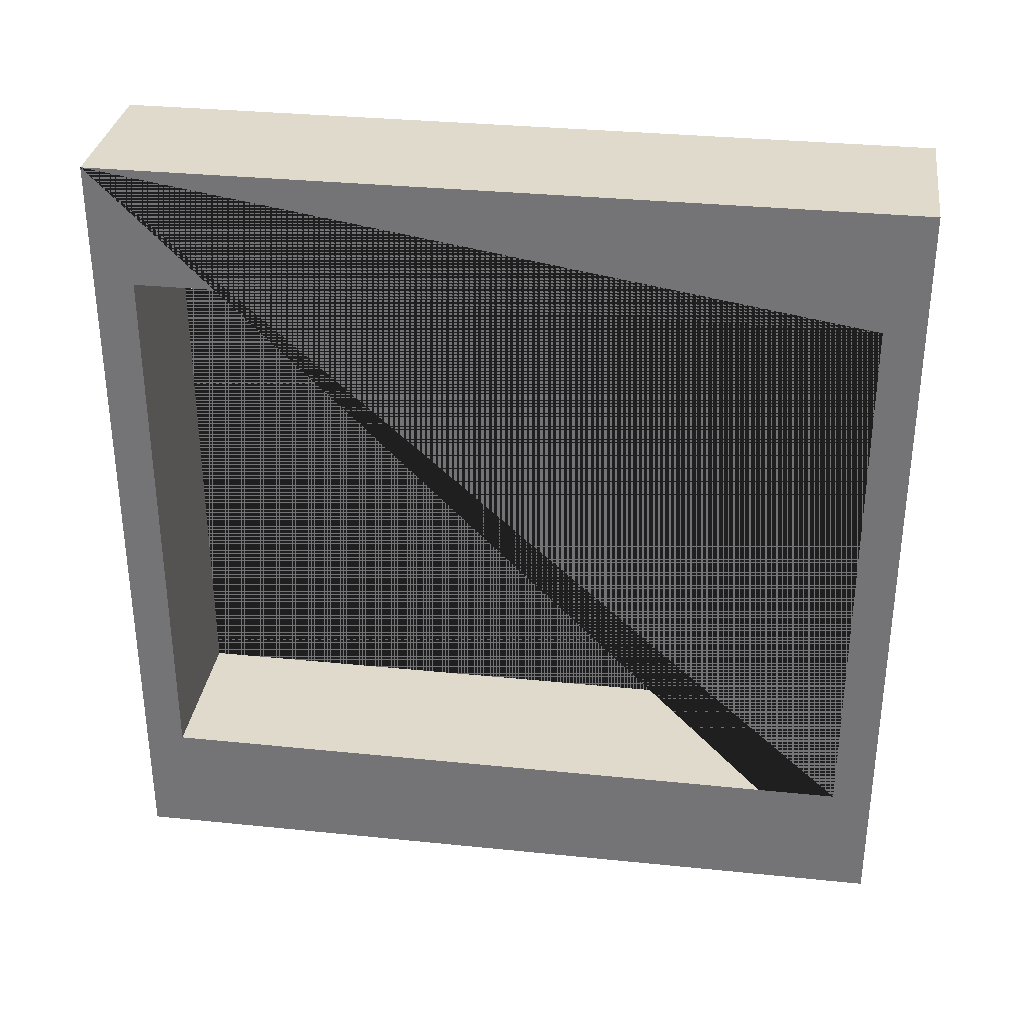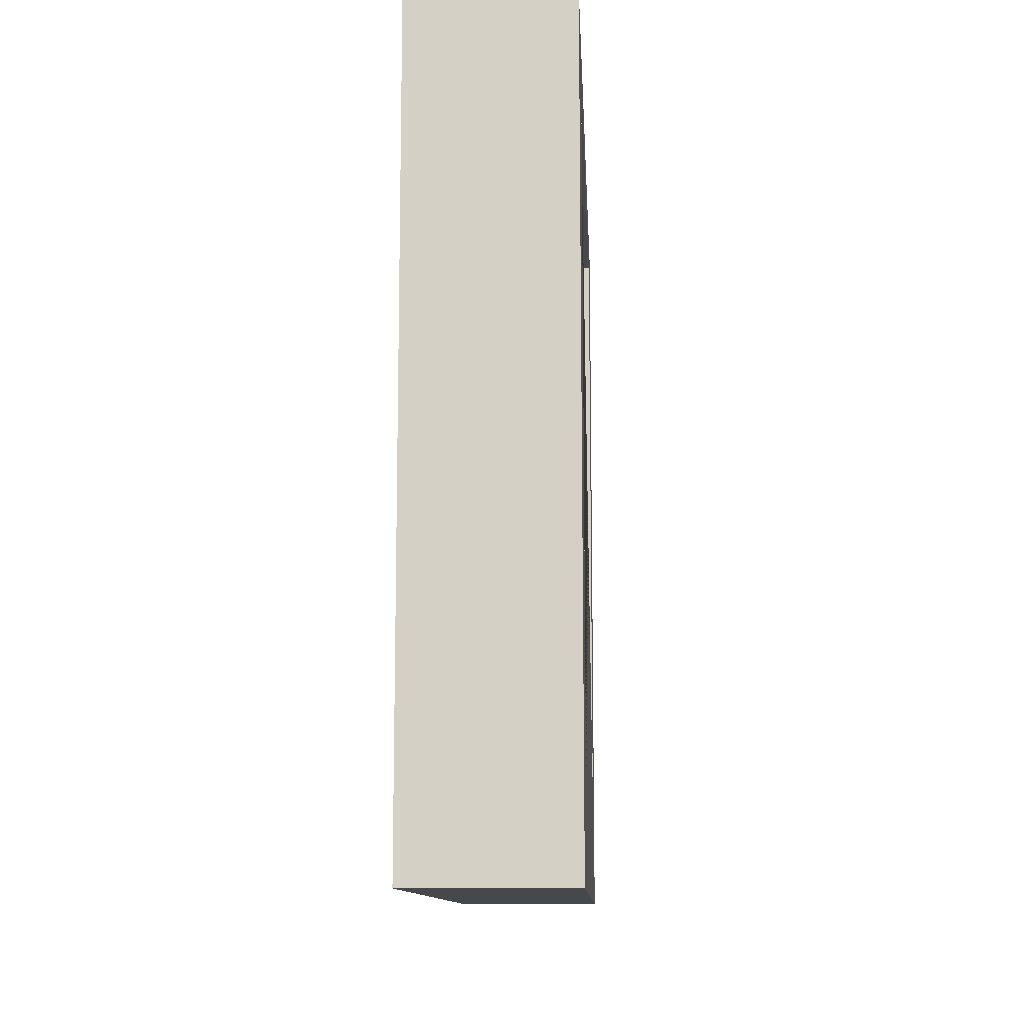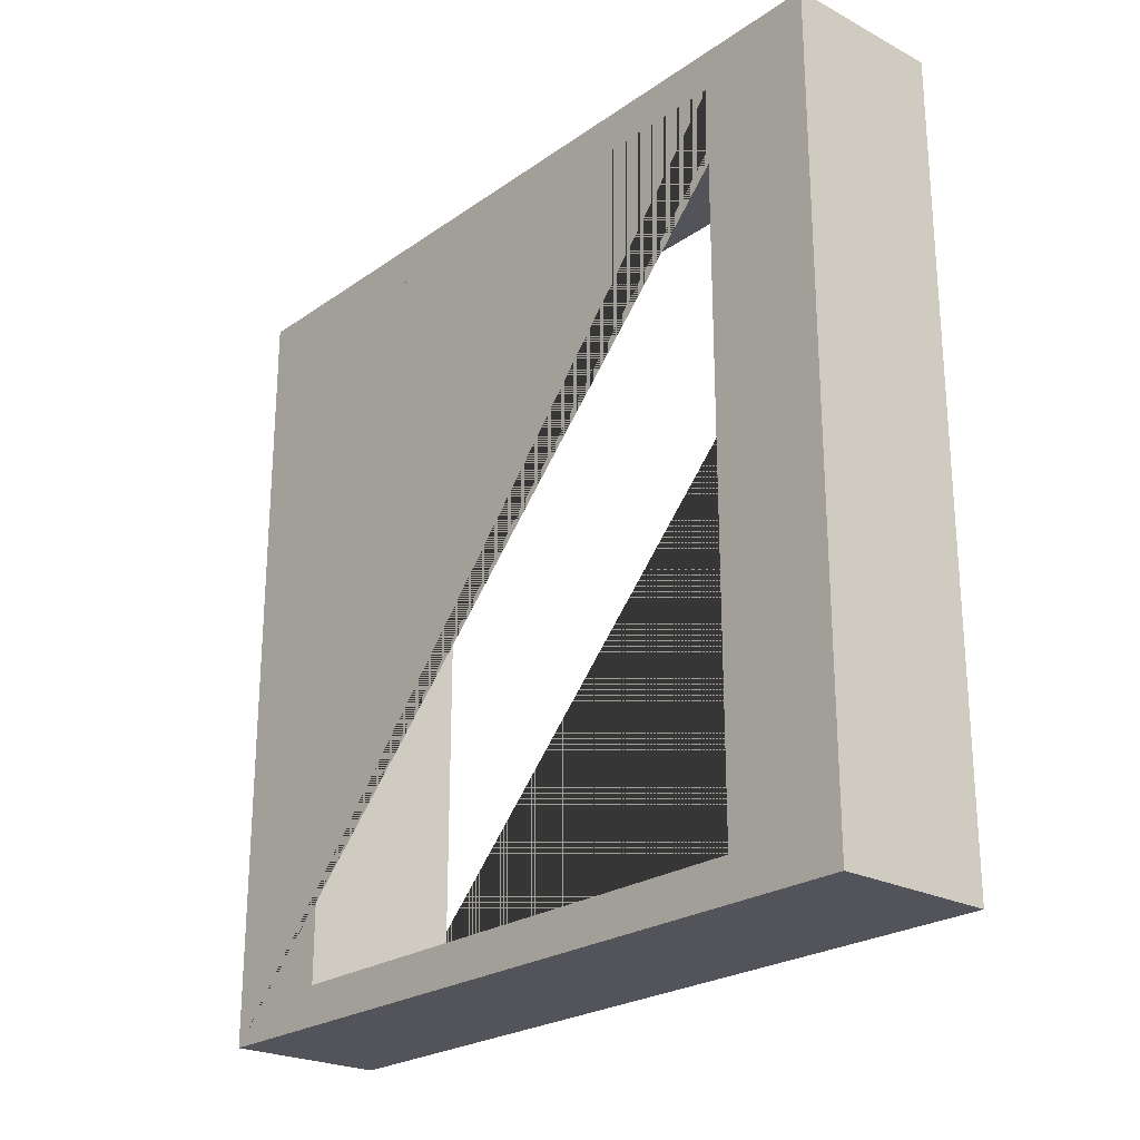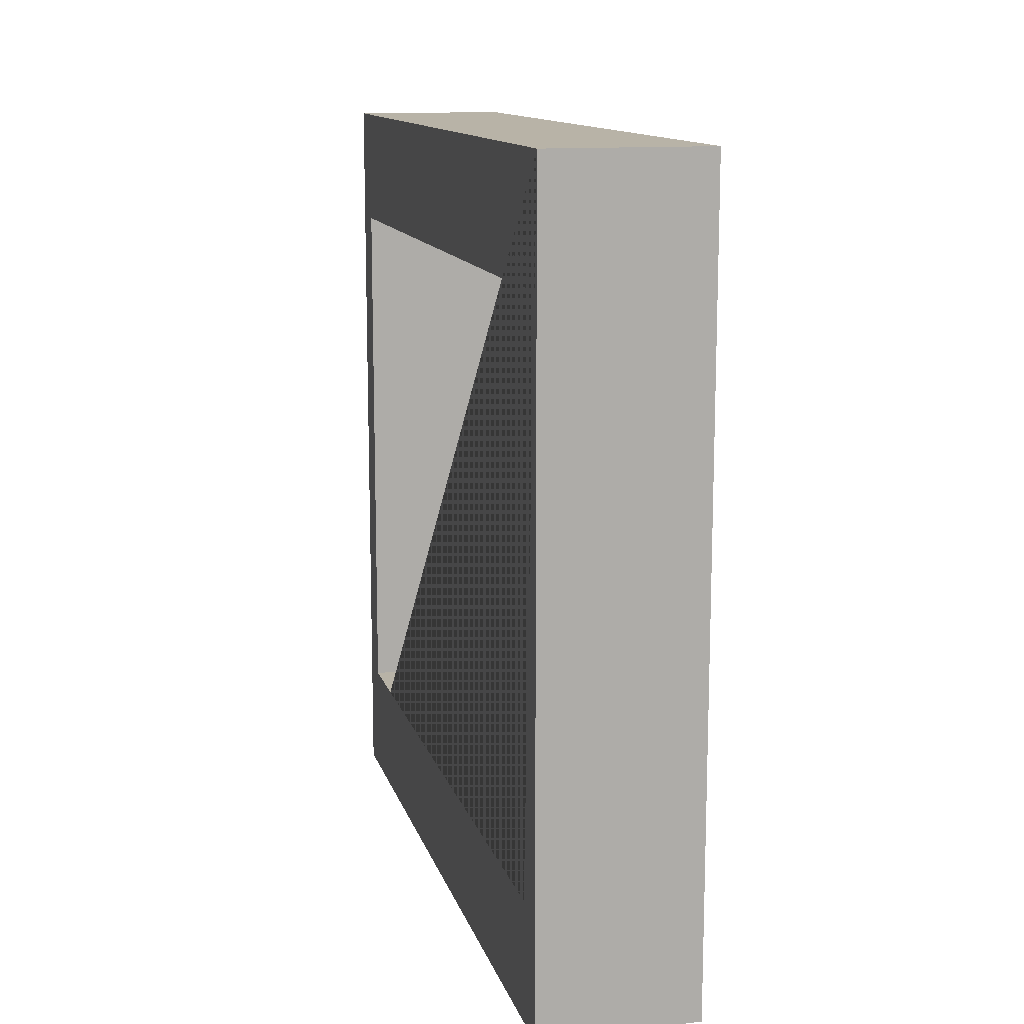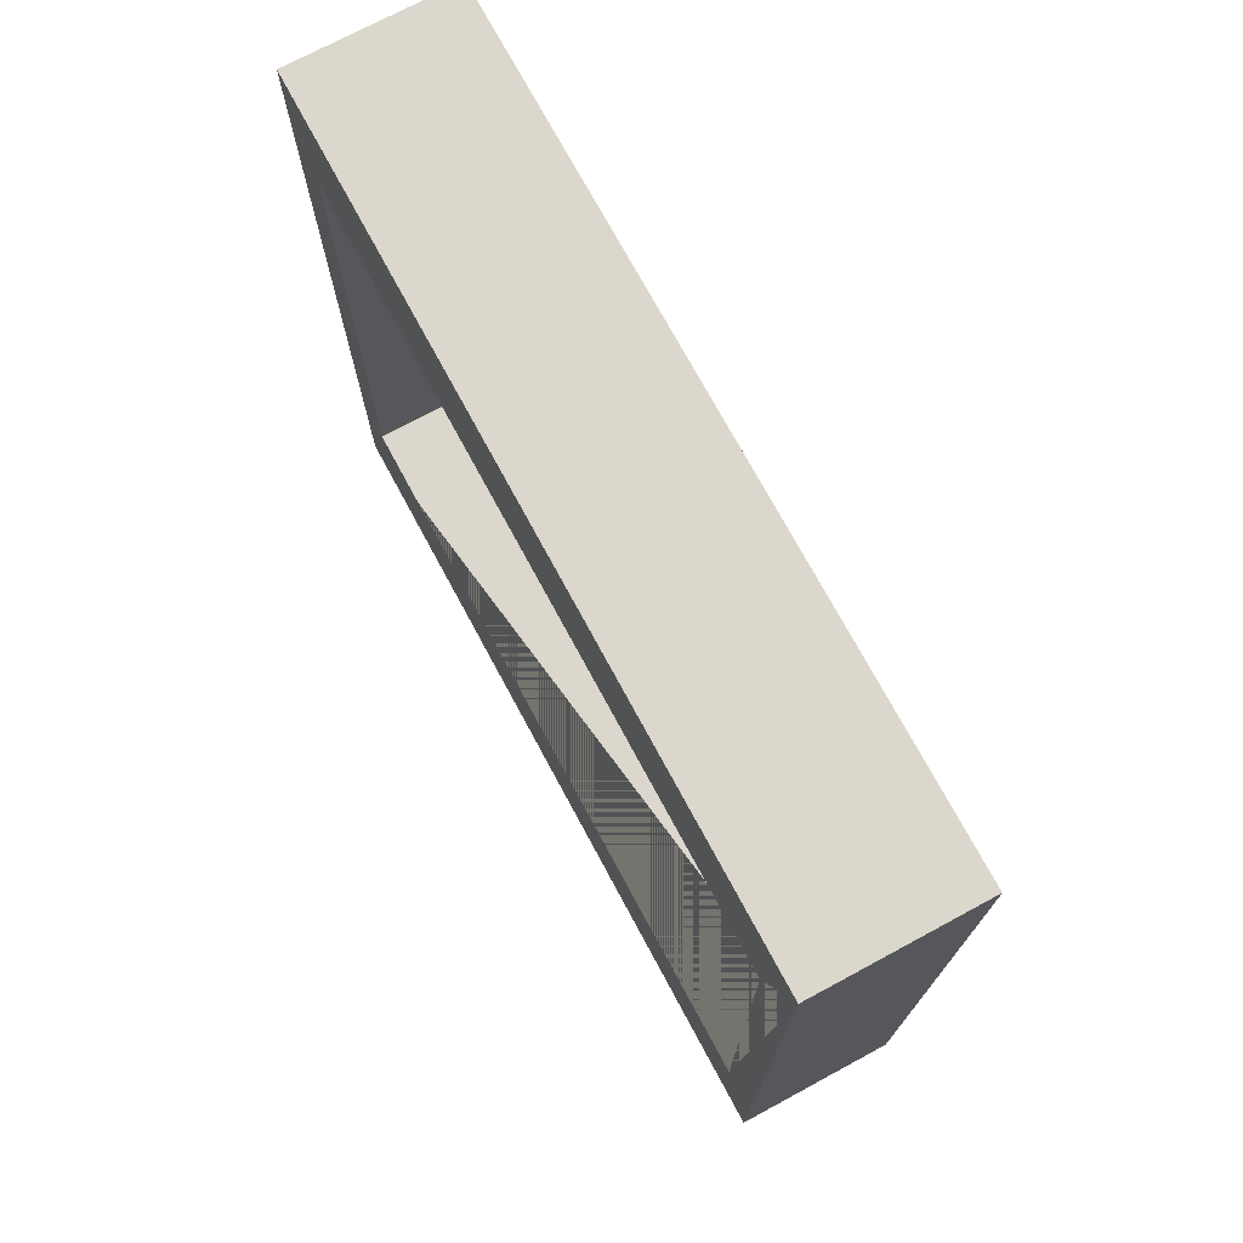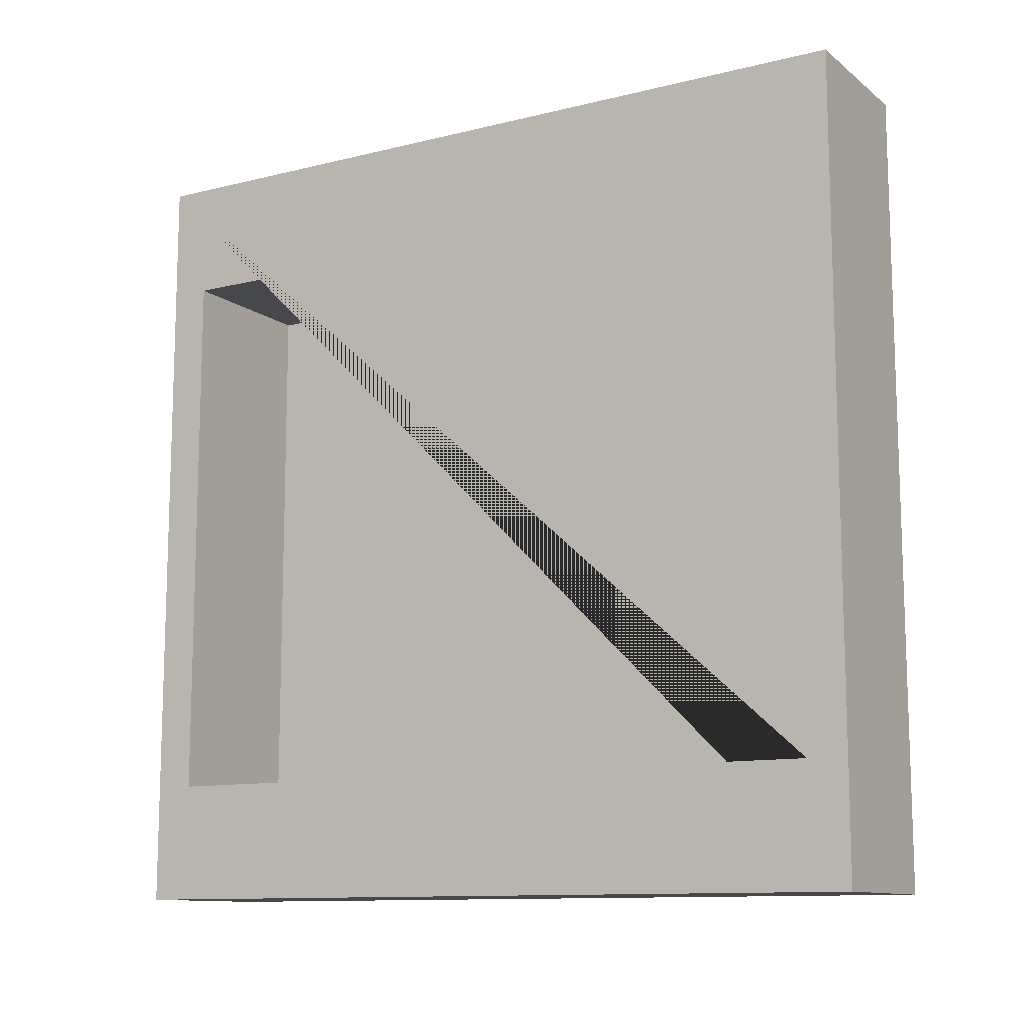
<metadata>
{"format":"obj","ext":"obj","renderer":"f3d","projection":"perspective","resolution":1024,"background":"white","views":[{"elev":32.5,"azim":98.1,"up":"+Z"},{"elev":-11.5,"azim":-177.2,"up":"+Y"},{"elev":-23.9,"azim":138.9,"up":"+Y"},{"elev":12.9,"azim":-14.2,"up":"+Z"},{"elev":73.2,"azim":-28.3,"up":"+Z"},{"elev":-11.5,"azim":120.8,"up":"+Z"}]}
</metadata>
<code>
o Window_Cube.001
v 0.4 -1 -1
v 0.4 -1 1
v 0 -1 1
v 0 -1 -1
v 0.4 1 -1
v 0 1 -1
v 0 1 1
v 0.4 1 1
v 0.4 0.7 -0.7
v 0.4 -0.9 -0.7
v 0.4 -0.9 0.7
v 0 0.9 0.7
v 0 -0.9 0.7
v 0 -0.9 -0.7
v 0 0.7 -0.7
v 0.4 0.9 -0.7
v 0 0.9 -0.7
v 0.4 0.9 0.7
f 1 2 3 4
f 5 6 7 8
f 1 5 9 10 11 2
f 2 8 7 3
f 3 7 12 13 14 15 6 4
f 5 1 4 6
f 14 10 9 16 17 15
f 2 11 18 16 9 5 8
f 13 11 10 14
f 18 12 17 16
f 6 15 17 12 7
f 11 13 12 18

</code>
